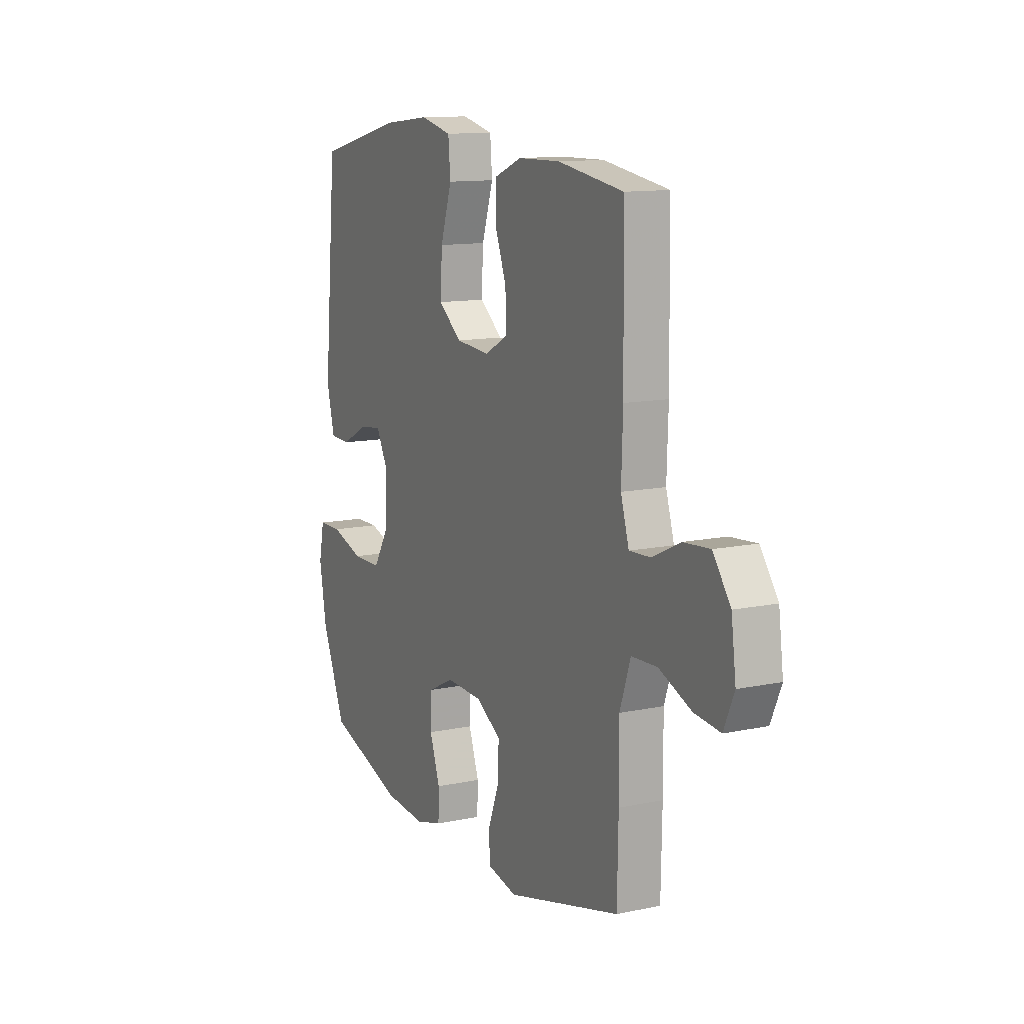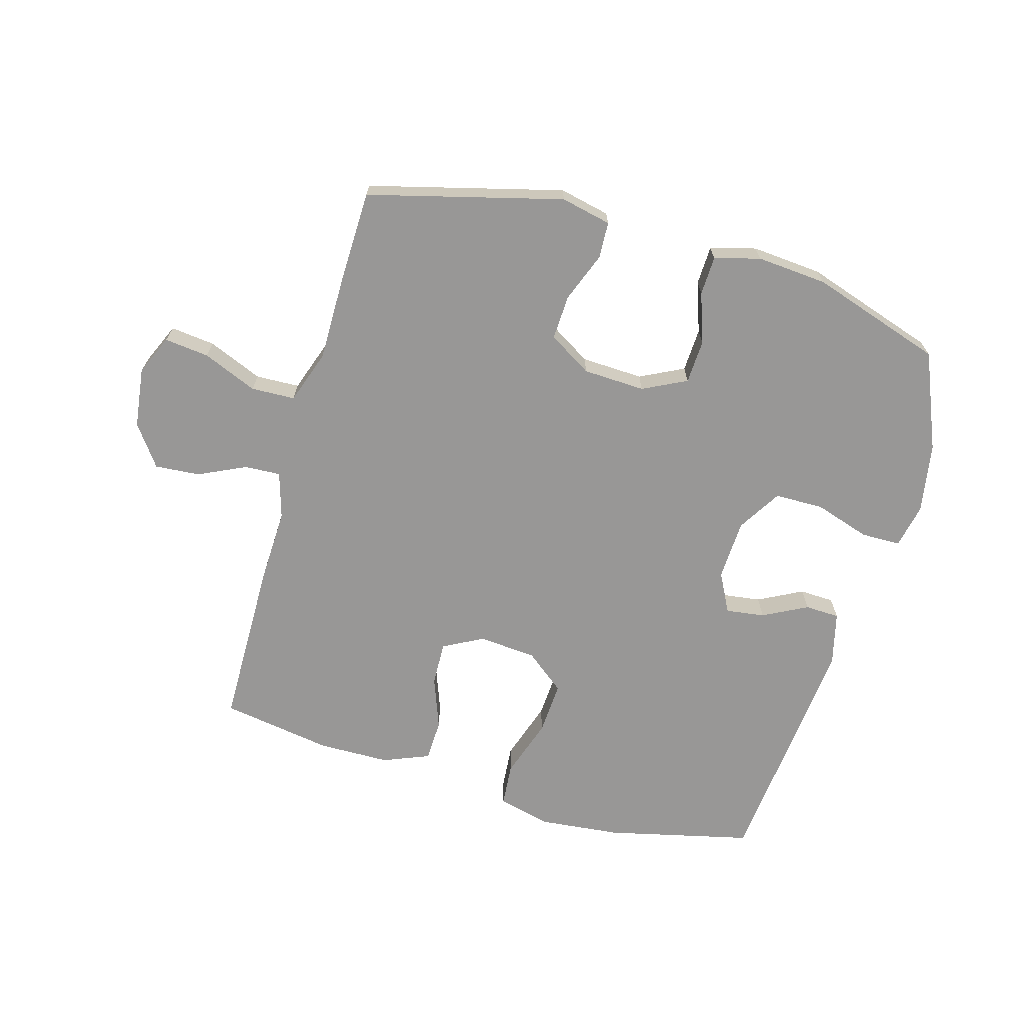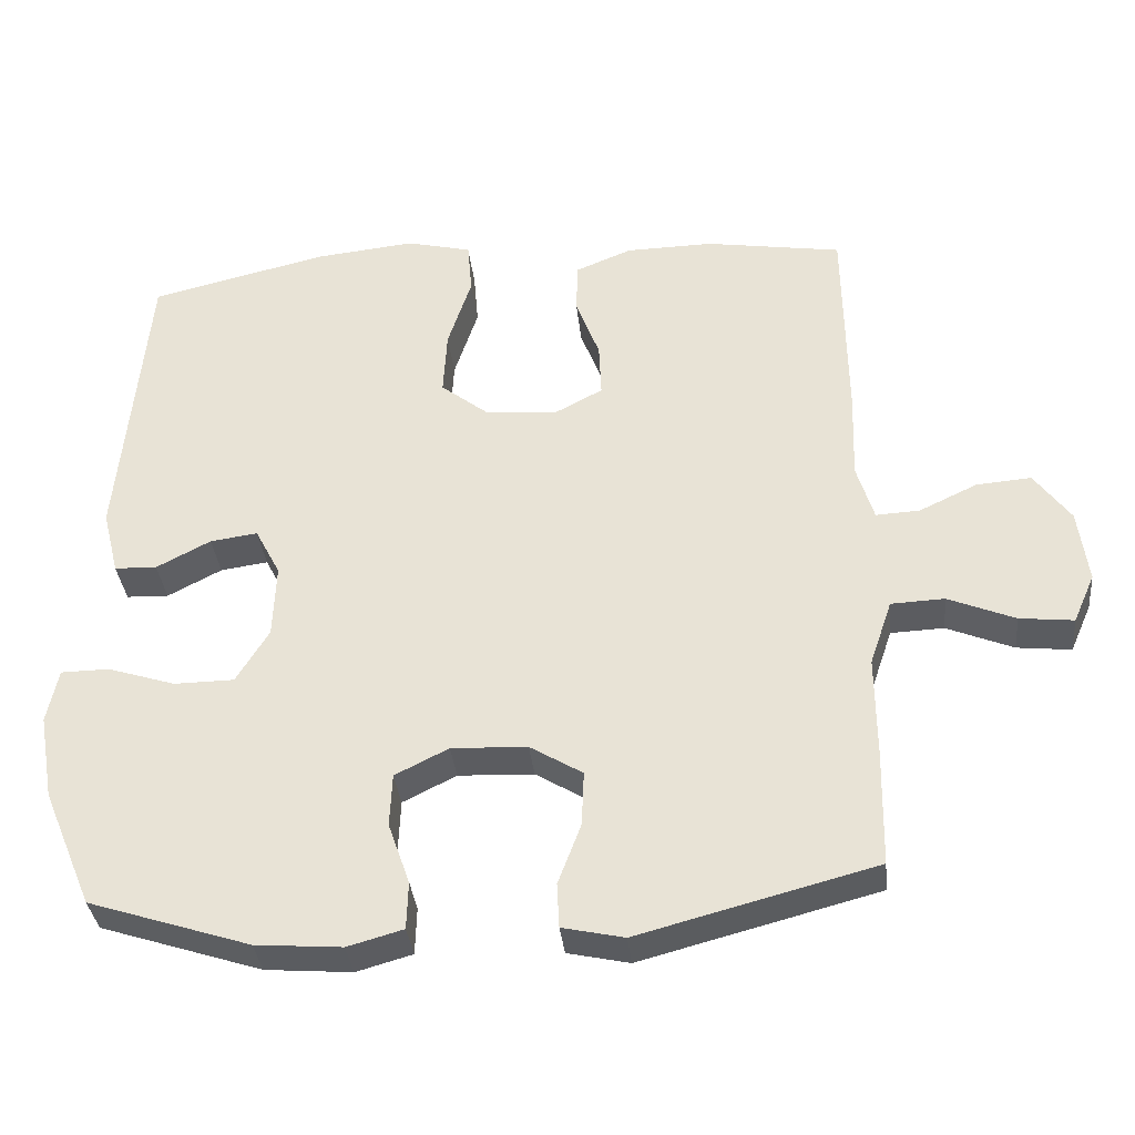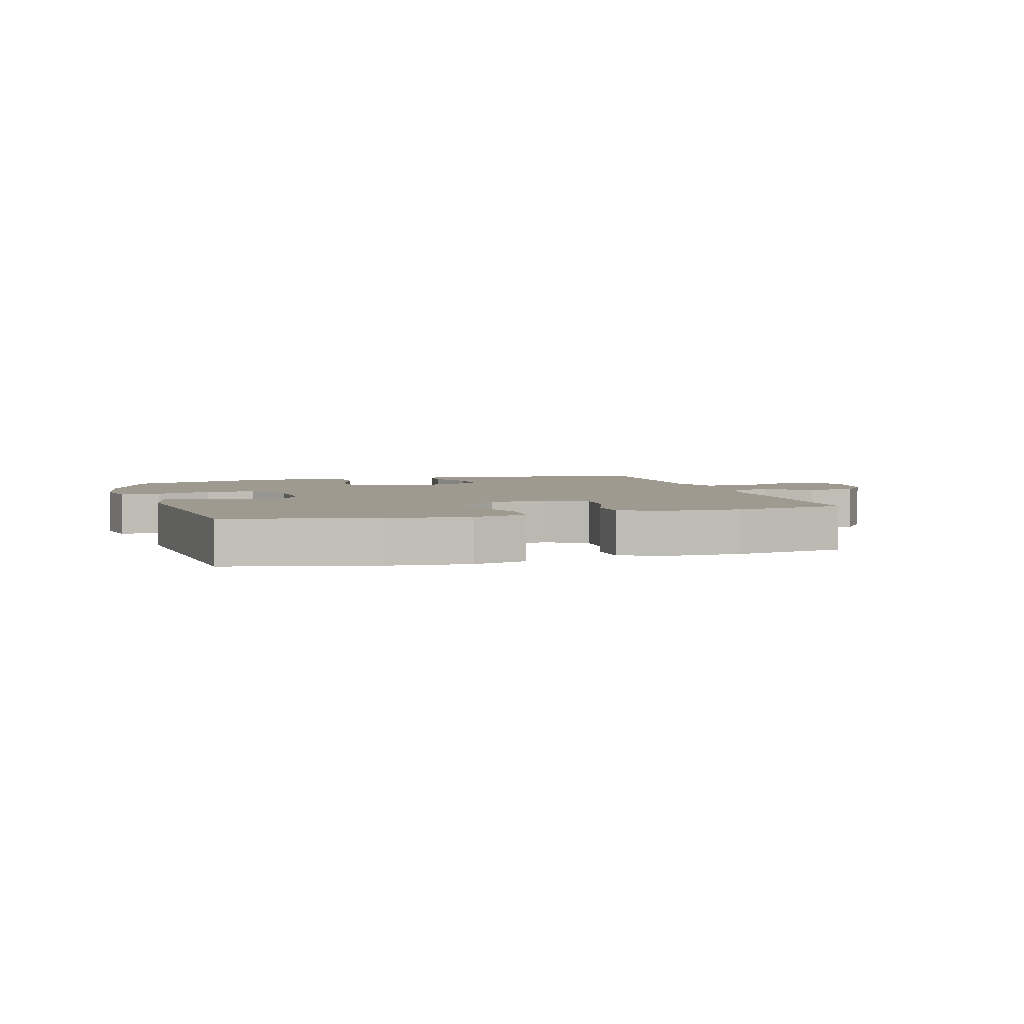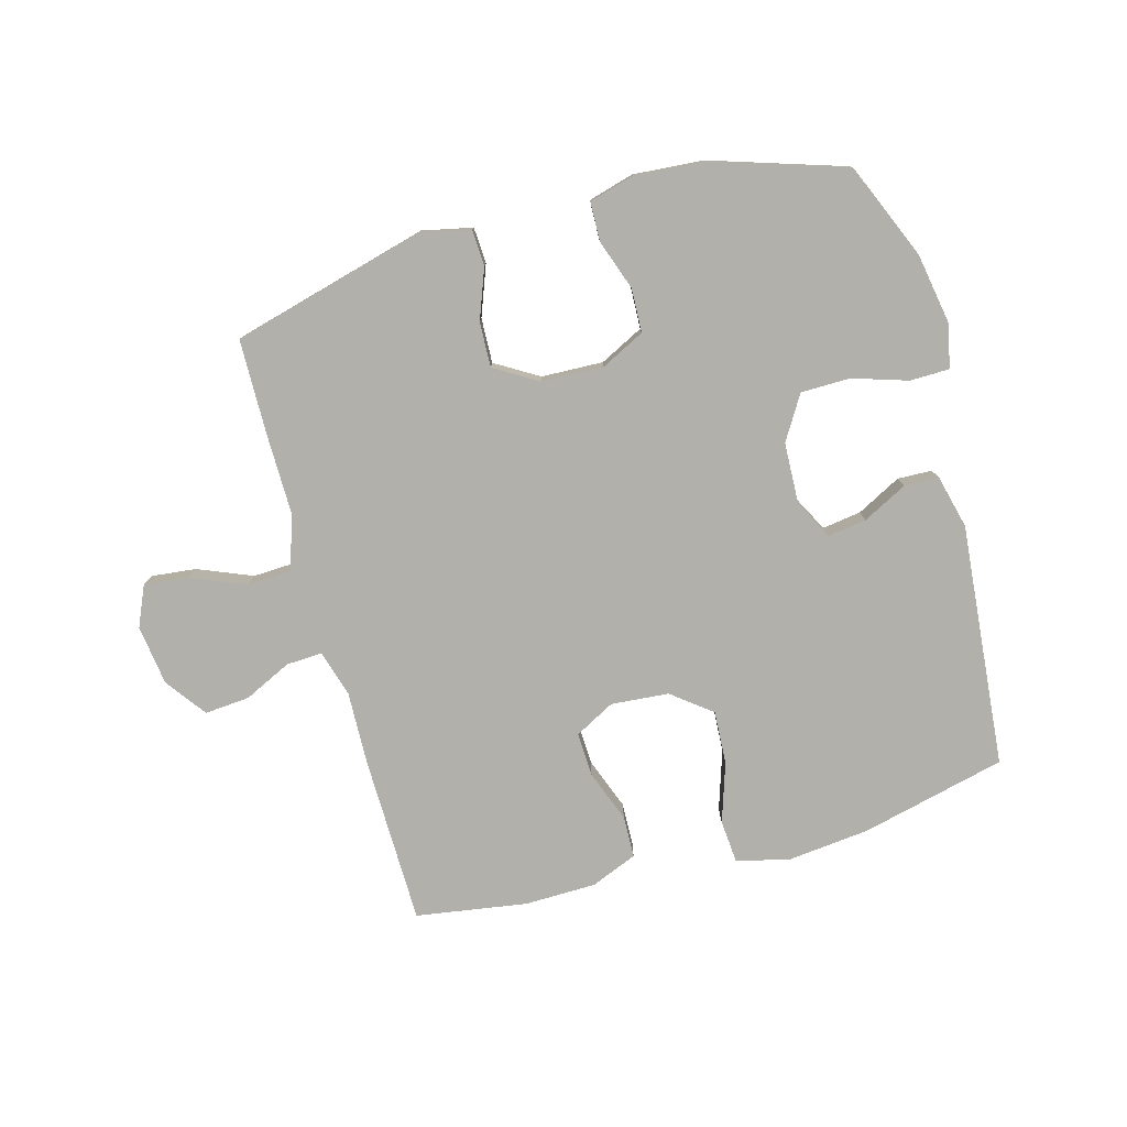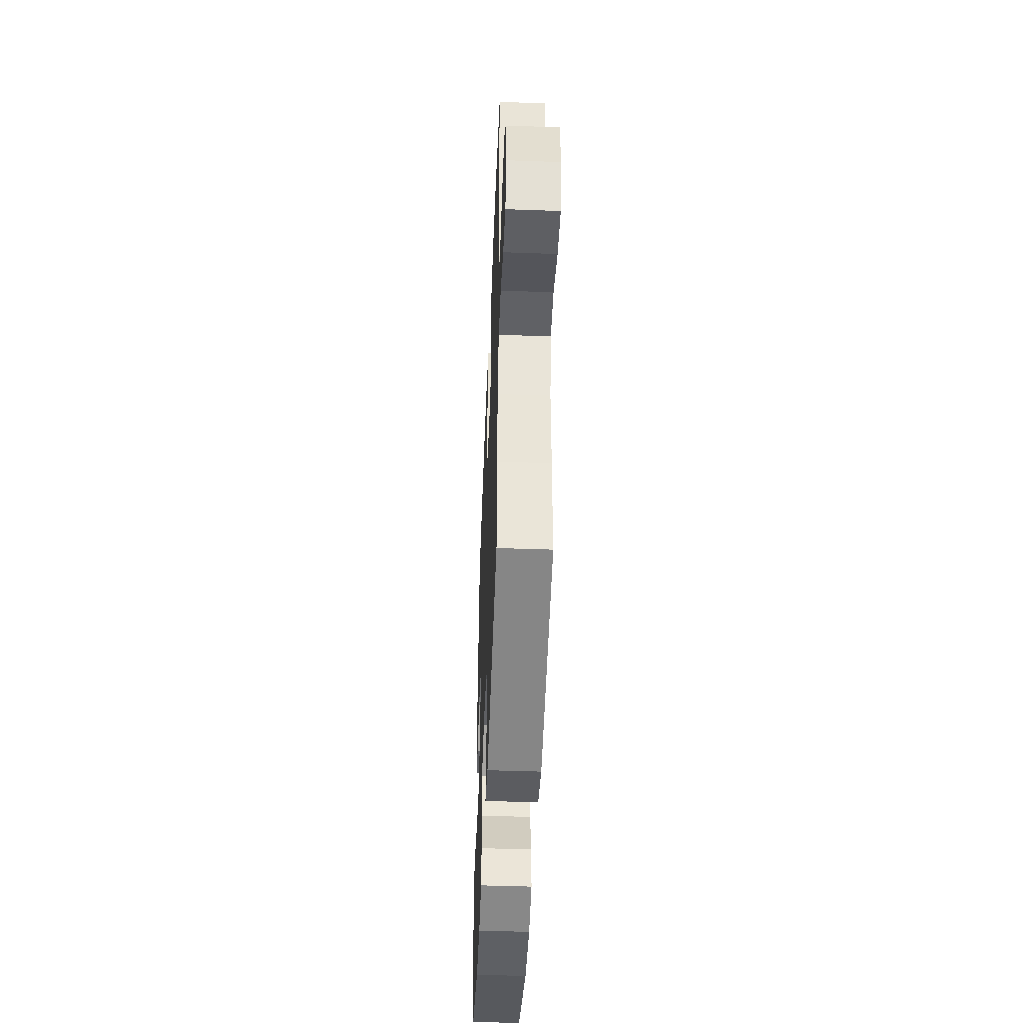
<metadata>
{"format":"obj","ext":"obj","renderer":"f3d","projection":"perspective","resolution":1024,"background":"white","views":[{"elev":12.2,"azim":63.4,"up":"+Z"},{"elev":-68.3,"azim":163.9,"up":"+Y"},{"elev":-34.8,"azim":5.9,"up":"+Z"},{"elev":3.9,"azim":-16.6,"up":"+Y"},{"elev":-78.5,"azim":-164.5,"up":"+Y"},{"elev":-47.2,"azim":87.7,"up":"+Z"}]}
</metadata>
<code>
v 0.5 0.07 -0.5
v 0.181 0.07 -0.584
v 0.098 0.07 -0.566
v 0.095 0.07 -0.506
v 0.126 0.07 -0.424
v 0.129 0.07 -0.35
v 0.058 0.07 -0.307
v -0.044 0.07 -0.303
v -0.116 0.07 -0.339
v -0.119 0.07 -0.411
v -0.09 0.07 -0.494
v -0.092 0.07 -0.558
v -0.167 0.07 -0.579
v -0.283 0.07 -0.57
v -0.5 0.07 -0.5
v -0.567 0.07 -0.341
v -0.587 0.07 -0.226
v -0.572 0.07 -0.153
v -0.507 0.07 -0.152
v -0.416 0.07 -0.181
v -0.335 0.07 -0.18
v -0.291 0.07 -0.108
v -0.287 0.07 -0.008
v -0.321 0.07 0.057
v -0.385 0.07 0.048
v -0.458 0.07 0.01
v -0.515 0.07 0.012
v -0.537 0.07 0.1
v -0.5 0.07 0.5
v -0.261 0.07 0.557
v -0.127 0.07 0.571
v -0.039 0.07 0.55
v -0.033 0.07 0.479
v -0.065 0.07 0.381
v -0.07 0.07 0.293
v -0.005 0.07 0.242
v 0.09 0.07 0.234
v 0.156 0.07 0.269
v 0.153 0.07 0.342
v 0.121 0.07 0.427
v 0.123 0.07 0.496
v 0.199 0.07 0.527
v 0.317 0.07 0.529
v 0.5 0.07 0.5
v 0.504 0.07 0.222
v 0.5 0.07 0.101
v 0.523 0.07 0.025
v 0.582 0.07 0.028
v 0.66 0.07 0.065
v 0.734 0.07 0.071
v 0.783 0.07 0.004
v 0.796 0.07 -0.095
v 0.767 0.07 -0.161
v 0.694 0.07 -0.153
v 0.604 0.07 -0.116
v 0.532 0.07 -0.119
v 0.502 0.07 -0.207
v 0.503 0.07 -0.343
v 0.5 0 -0.5
v 0.181 0 -0.584
v 0.098 0 -0.566
v 0.095 0 -0.506
v 0.126 0 -0.424
v 0.129 0 -0.35
v 0.058 0 -0.307
v -0.044 0 -0.303
v -0.116 0 -0.339
v -0.119 0 -0.411
v -0.09 0 -0.494
v -0.092 0 -0.558
v -0.167 0 -0.579
v -0.283 0 -0.57
v -0.5 0 -0.5
v -0.567 0 -0.341
v -0.587 0 -0.226
v -0.572 0 -0.153
v -0.507 0 -0.152
v -0.416 0 -0.181
v -0.335 0 -0.18
v -0.291 0 -0.108
v -0.287 0 -0.008
v -0.321 0 0.057
v -0.385 0 0.048
v -0.458 0 0.01
v -0.515 0 0.012
v -0.537 0 0.1
v -0.5 0 0.5
v -0.261 0 0.557
v -0.127 0 0.571
v -0.039 0 0.55
v -0.033 0 0.479
v -0.065 0 0.381
v -0.07 0 0.293
v -0.005 0 0.242
v 0.09 0 0.234
v 0.156 0 0.269
v 0.153 0 0.342
v 0.121 0 0.427
v 0.123 0 0.496
v 0.199 0 0.527
v 0.317 0 0.529
v 0.5 0 0.5
v 0.504 0 0.222
v 0.5 0 0.101
v 0.523 0 0.025
v 0.582 0 0.028
v 0.66 0 0.065
v 0.734 0 0.071
v 0.783 0 0.004
v 0.796 0 -0.095
v 0.767 0 -0.161
v 0.694 0 -0.153
v 0.604 0 -0.116
v 0.532 0 -0.119
v 0.502 0 -0.207
v 0.503 0 -0.343
f 57 58 1 2
f 56 57 2 3
f 52 53 54 55
f 52 55 56
f 51 52 56
f 48 49 50 51
f 47 48 51 56
f 46 47 56 3
f 39 40 41 42
f 38 39 42 43
f 31 32 33 34
f 31 34 35
f 30 31 35
f 29 30 35
f 28 29 35 36
f 25 26 27 28
f 24 25 28 36
f 17 18 19 20
f 17 20 21
f 16 17 21
f 15 16 21
f 14 15 21 22
f 10 11 12 13
f 9 10 13 14
f 46 3 4 5
f 46 5 6
f 45 46 6 7
f 38 43 44 45
f 37 38 45 7
f 23 24 36 37
f 23 37 7 8
f 9 14 22 23
f 8 9 23
f 60 59 116 115
f 61 60 115 114
f 113 112 111 110
f 114 113 110
f 114 110 109
f 109 108 107 106
f 114 109 106 105
f 61 114 105 104
f 100 99 98 97
f 101 100 97 96
f 92 91 90 89
f 93 92 89
f 93 89 88
f 93 88 87
f 94 93 87 86
f 86 85 84 83
f 94 86 83 82
f 78 77 76 75
f 79 78 75
f 79 75 74
f 79 74 73
f 80 79 73 72
f 71 70 69 68
f 72 71 68 67
f 63 62 61 104
f 64 63 104
f 65 64 104 103
f 103 102 101 96
f 65 103 96 95
f 95 94 82 81
f 66 65 95 81
f 81 80 72 67
f 81 67 66
f 1 59 60 2
f 2 60 61 3
f 3 61 62 4
f 4 62 63 5
f 5 63 64 6
f 6 64 65 7
f 7 65 66 8
f 8 66 67 9
f 9 67 68 10
f 10 68 69 11
f 11 69 70 12
f 12 70 71 13
f 13 71 72 14
f 14 72 73 15
f 15 73 74 16
f 16 74 75 17
f 17 75 76 18
f 18 76 77 19
f 19 77 78 20
f 20 78 79 21
f 21 79 80 22
f 22 80 81 23
f 23 81 82 24
f 24 82 83 25
f 25 83 84 26
f 26 84 85 27
f 27 85 86 28
f 28 86 87 29
f 29 87 88 30
f 30 88 89 31
f 31 89 90 32
f 32 90 91 33
f 33 91 92 34
f 34 92 93 35
f 35 93 94 36
f 36 94 95 37
f 37 95 96 38
f 38 96 97 39
f 39 97 98 40
f 40 98 99 41
f 41 99 100 42
f 42 100 101 43
f 43 101 102 44
f 44 102 103 45
f 45 103 104 46
f 46 104 105 47
f 47 105 106 48
f 48 106 107 49
f 49 107 108 50
f 50 108 109 51
f 51 109 110 52
f 52 110 111 53
f 53 111 112 54
f 54 112 113 55
f 55 113 114 56
f 56 114 115 57
f 57 115 116 58
f 58 116 59 1

</code>
